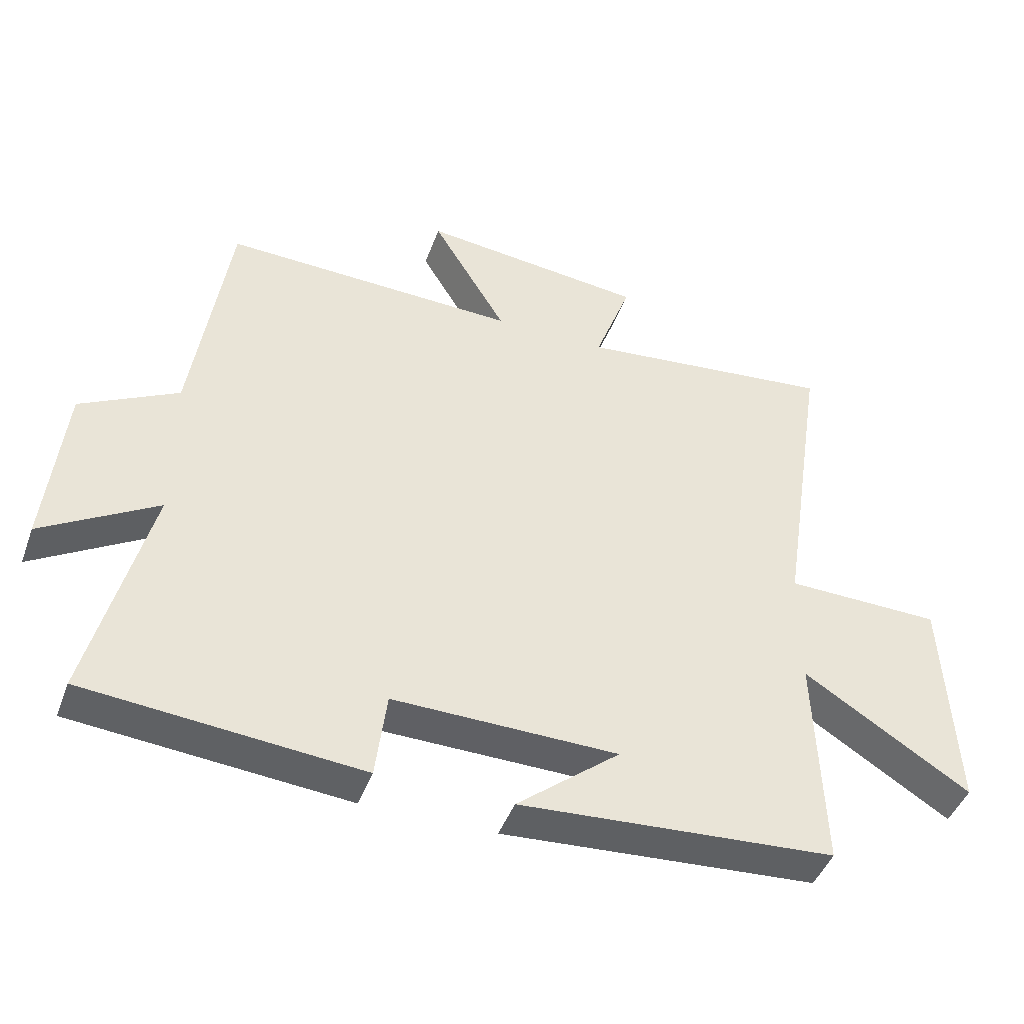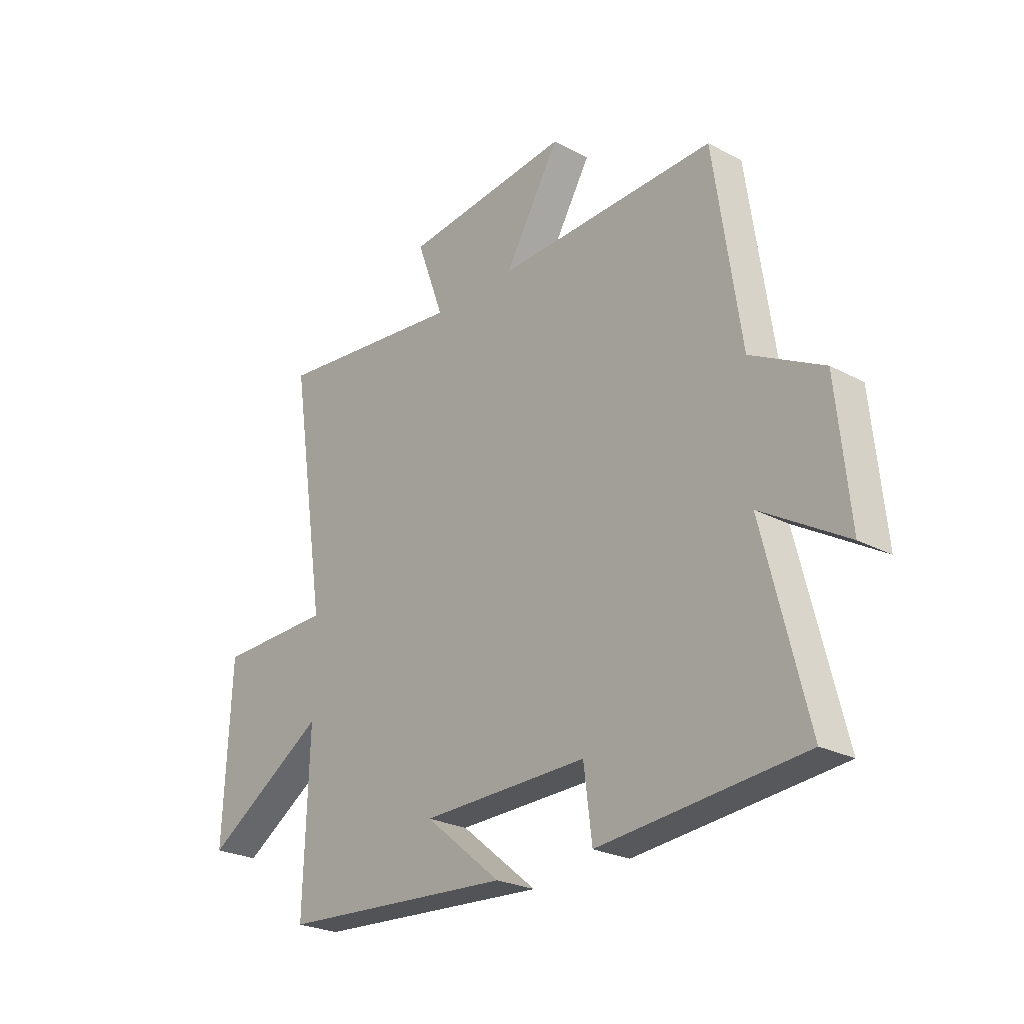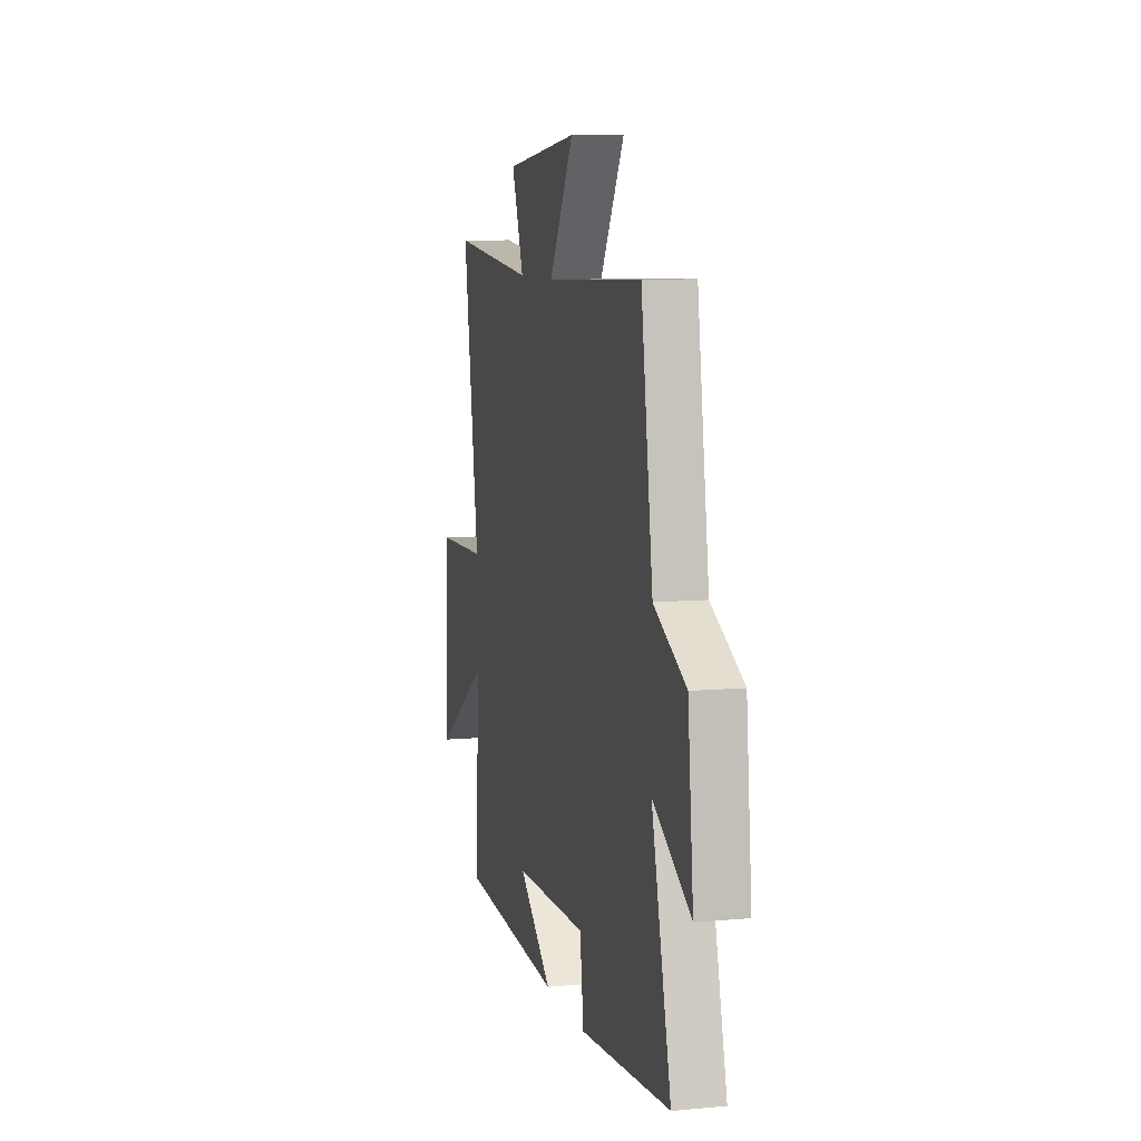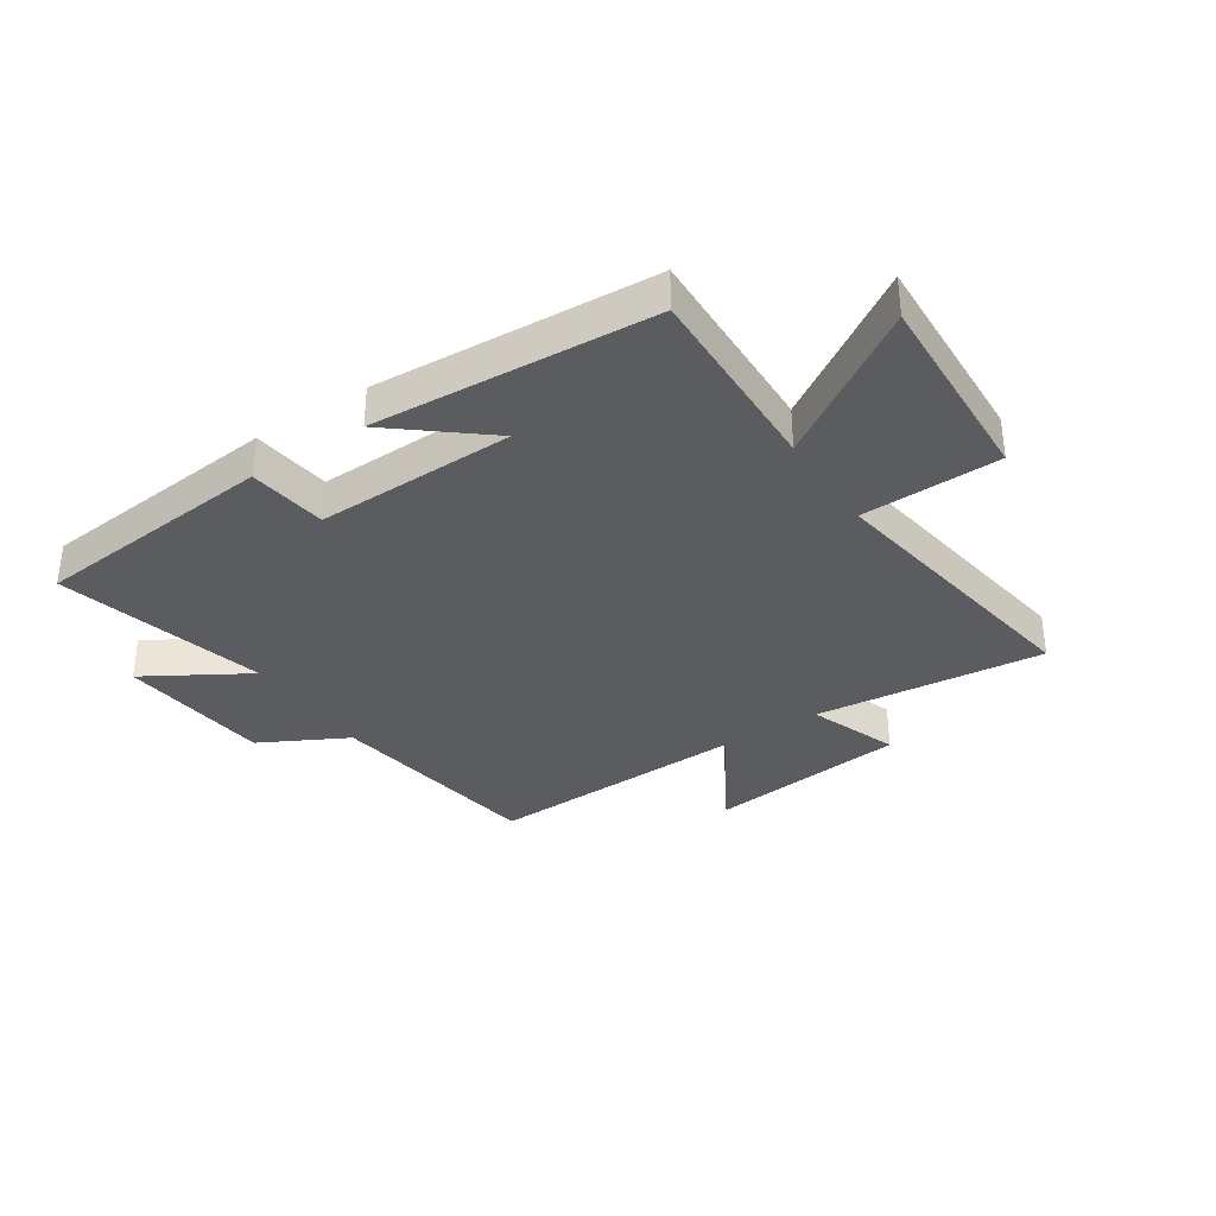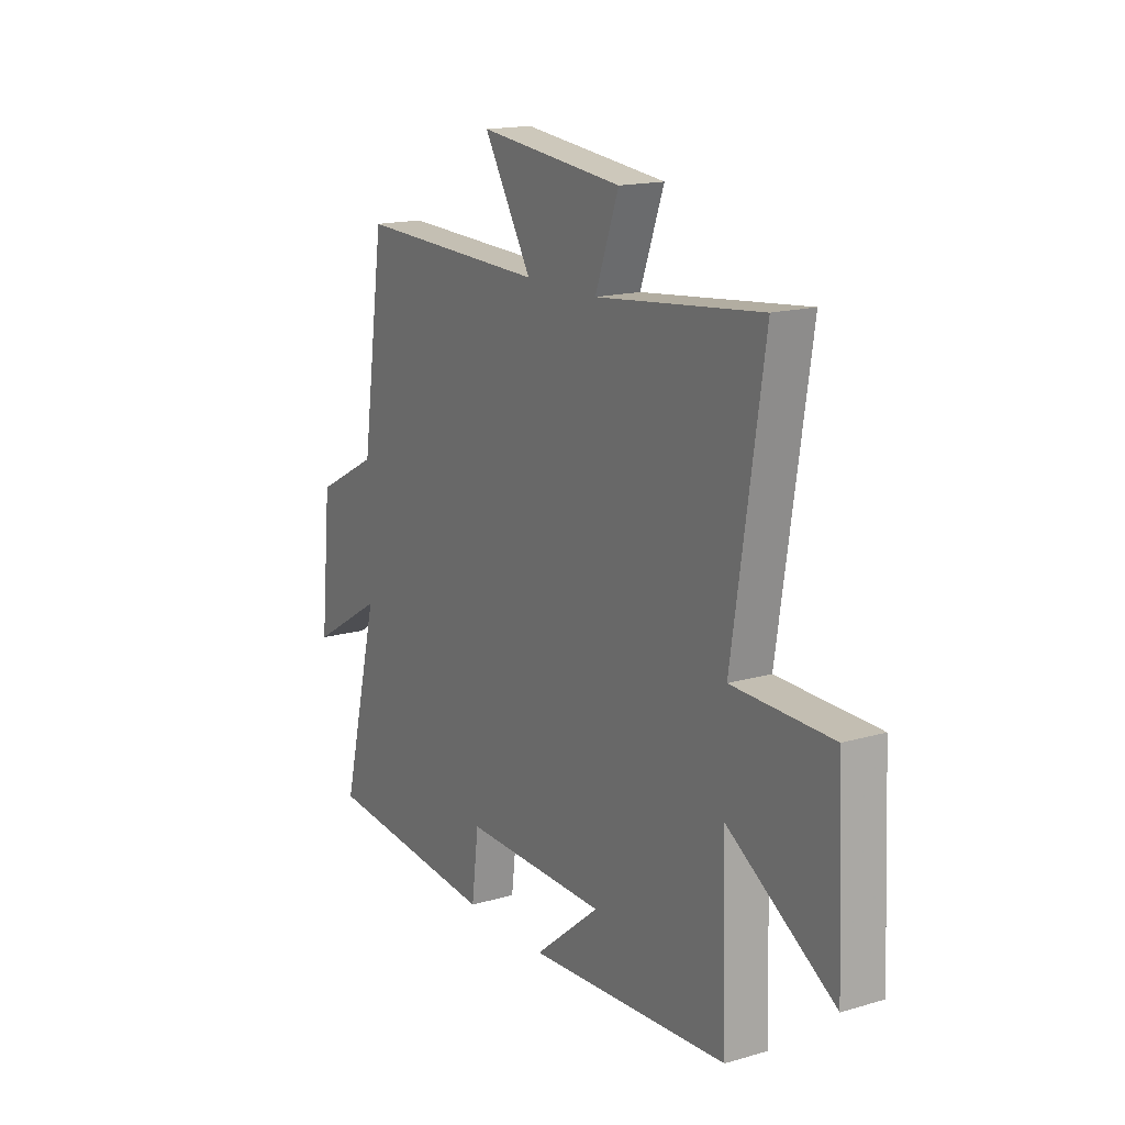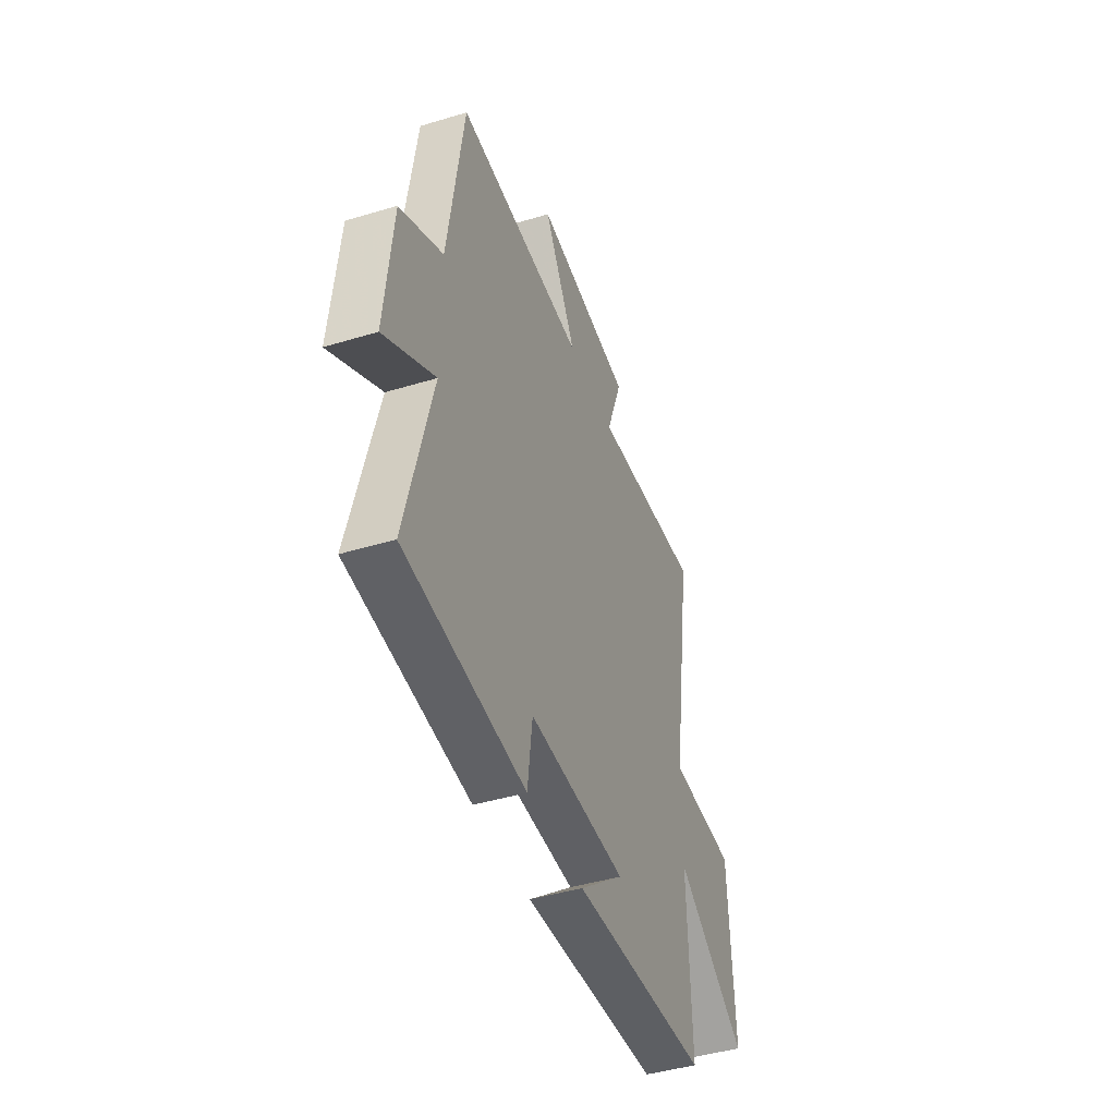
<metadata>
{"format":"obj","ext":"obj","renderer":"f3d","projection":"perspective","resolution":1024,"background":"white","views":[{"elev":-44.8,"azim":160.5,"up":"+Z"},{"elev":-25.0,"azim":49.2,"up":"+Z"},{"elev":8.4,"azim":75.9,"up":"+Z"},{"elev":-34.5,"azim":-146.4,"up":"+Y"},{"elev":16.2,"azim":-121.0,"up":"+Z"},{"elev":-44.1,"azim":109.5,"up":"+Z"}]}
</metadata>
<code>
v 0.445 0.07 0.515
v 0.5 0.07 0.136
v 0.649 0.07 0.057
v 0.675 0.07 -0.207
v 0.5 0.07 -0.102
v 0.59 0.07 -0.462
v 0.171 0.07 -0.5
v 0.154 0.07 -0.365
v -0.188 0.07 -0.371
v -0.031 0.07 -0.5
v -0.511 0.07 -0.468
v -0.5 0.07 -0.131
v -0.753 0.07 -0.292
v -0.737 0.07 0.052
v -0.5 0.07 0.057
v -0.574 0.07 0.542
v -0.181 0.07 0.5
v -0.237 0.07 0.653
v 0.107 0.07 0.691
v -0.007 0.07 0.5
v 0.445 0 0.515
v 0.5 0 0.136
v 0.649 0 0.057
v 0.675 0 -0.207
v 0.5 0 -0.102
v 0.59 0 -0.462
v 0.171 0 -0.5
v 0.154 0 -0.365
v -0.188 0 -0.371
v -0.031 0 -0.5
v -0.511 0 -0.468
v -0.5 0 -0.131
v -0.753 0 -0.292
v -0.737 0 0.052
v -0.5 0 0.057
v -0.574 0 0.542
v -0.181 0 0.5
v -0.237 0 0.653
v 0.107 0 0.691
v -0.007 0 0.5
f 17 18 19 20
f 15 16 17
f 15 17 20
f 12 13 14 15
f 12 15 20 1
f 9 10 11 12
f 8 9 12 1
f 5 6 7 8
f 2 3 4 5
f 1 2 5 8
f 40 39 38 37
f 37 36 35
f 40 37 35
f 35 34 33 32
f 21 40 35 32
f 32 31 30 29
f 21 32 29 28
f 28 27 26 25
f 25 24 23 22
f 28 25 22 21
f 1 21 22 2
f 2 22 23 3
f 3 23 24 4
f 4 24 25 5
f 5 25 26 6
f 6 26 27 7
f 7 27 28 8
f 8 28 29 9
f 9 29 30 10
f 10 30 31 11
f 11 31 32 12
f 12 32 33 13
f 13 33 34 14
f 14 34 35 15
f 15 35 36 16
f 16 36 37 17
f 17 37 38 18
f 18 38 39 19
f 19 39 40 20
f 20 40 21 1

</code>
